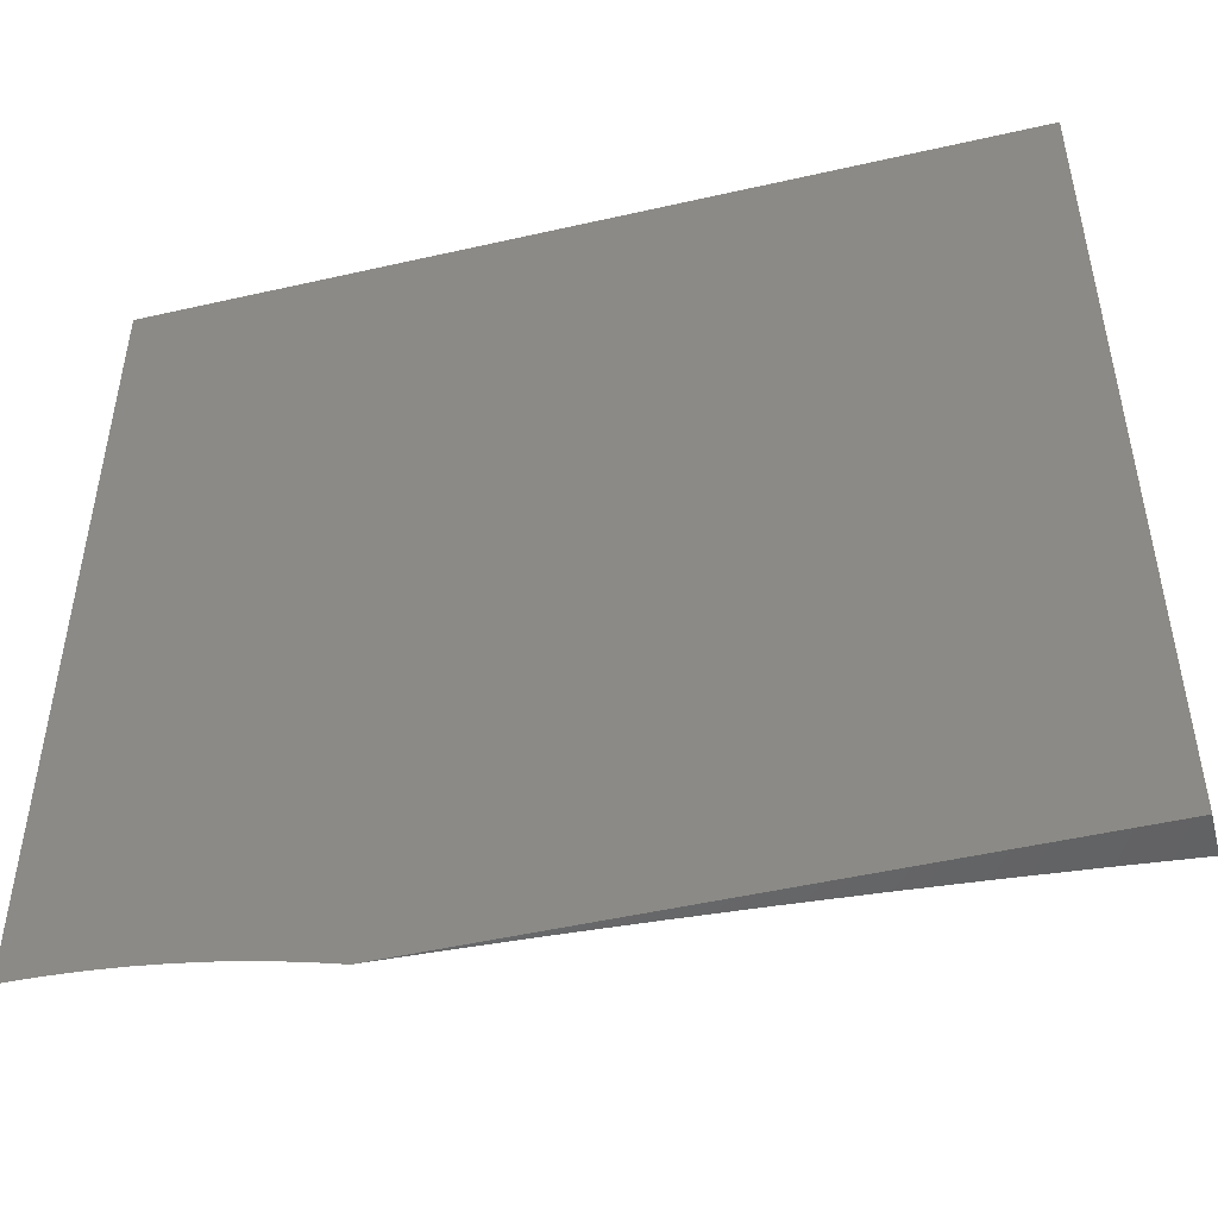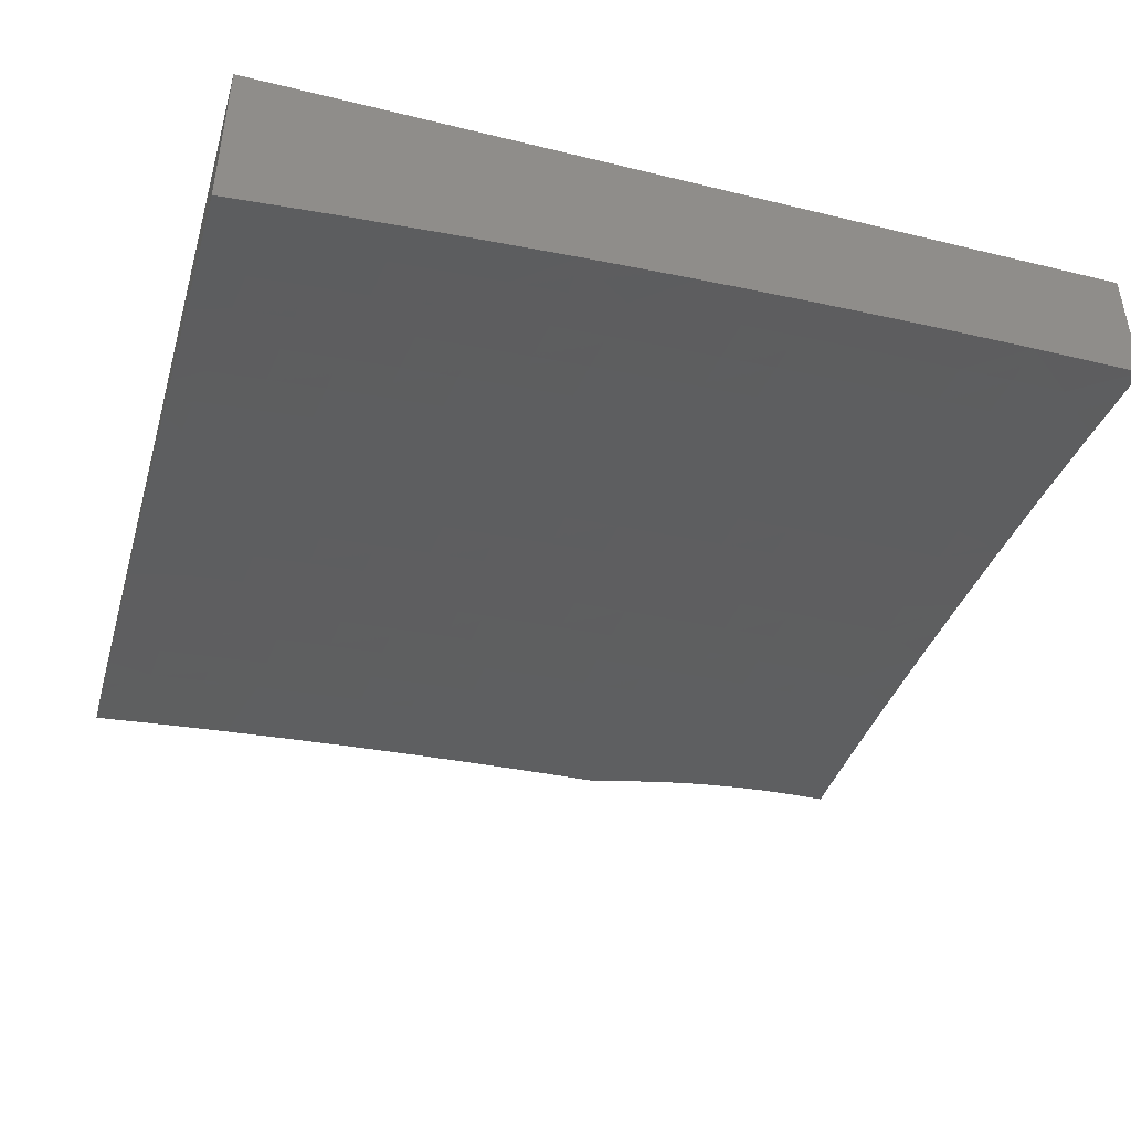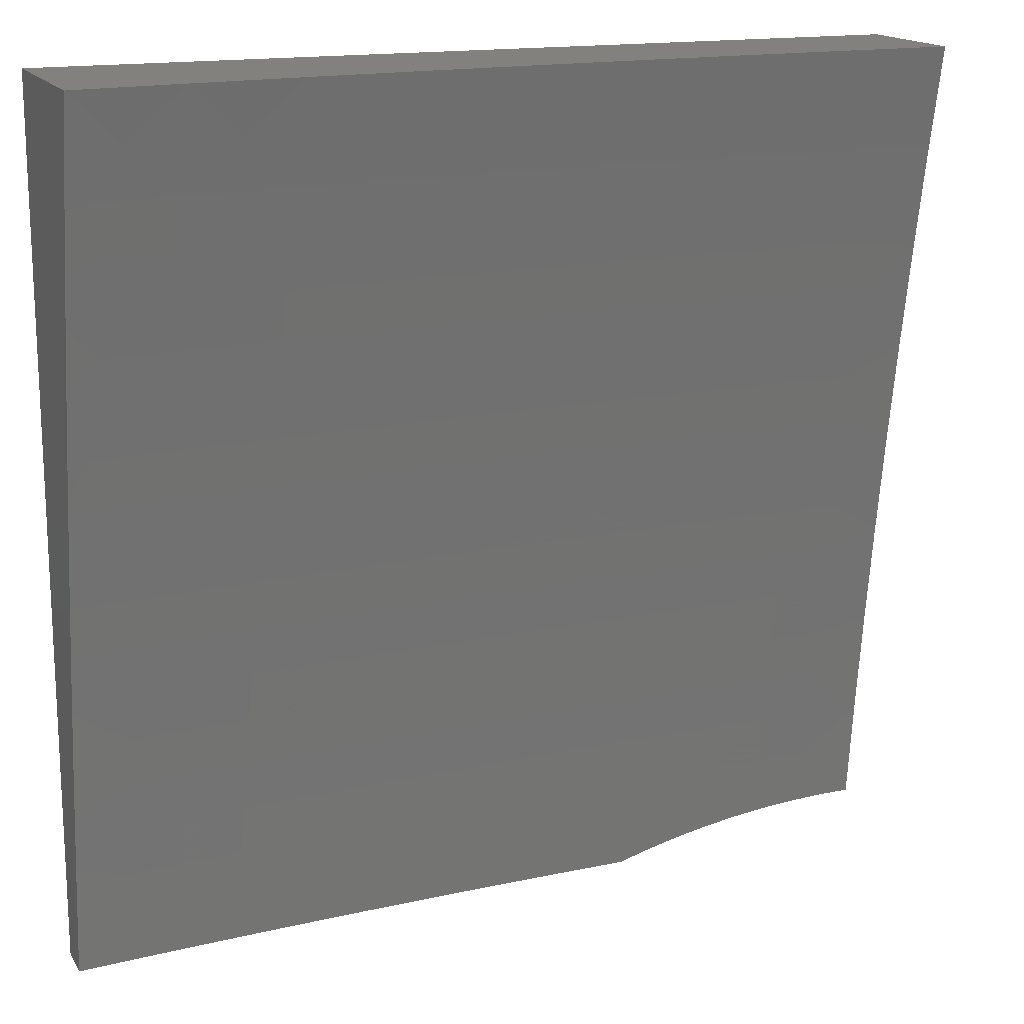
<metadata>
{"format":"stl","ext":"stl","renderer":"f3d","projection":"perspective","resolution":1024,"background":"white","views":[{"elev":-49.3,"azim":-165.8,"up":"+Z"},{"elev":-44.7,"azim":-15.9,"up":"+Y"},{"elev":16.3,"azim":-21.6,"up":"+Z"}]}
</metadata>
<code>
# stl→obj: 303 verts, 602 faces
v -1 -5.046 1
v -0.9146 -5.038 1
v -1 -5.053 1.065
v -0.944 -5.053 1.111
v -1 -5.061 1.13
v -0.9408 -5.059 1.167
v -1 -5.069 1.194
v -0.9375 -5.066 1.223
v -1 -5.077 1.258
v -0.934 -5.073 1.279
v -1 -5.086 1.322
v -0.9304 -5.08 1.334
v -0.9982 -5.087 1.334
v -0.9265 -5.088 1.39
v -0.9941 -5.095 1.39
v -0.9225 -5.096 1.446
v -0.9898 -5.103 1.446
v -0.9184 -5.104 1.501
v -0.9853 -5.111 1.501
v -0.914 -5.113 1.556
v -0.9807 -5.12 1.556
v -0.9095 -5.122 1.612
v -0.9759 -5.129 1.612
v -0.9049 -5.131 1.667
v -0.9709 -5.138 1.667
v -0.9 -5.141 1.722
v -0.9657 -5.148 1.722
v -0.895 -5.151 1.777
v -0.9603 -5.158 1.777
v -0.8898 -5.161 1.832
v -0.9547 -5.168 1.832
v -0.8845 -5.172 1.886
v -0.949 -5.179 1.886
v -0.8787 -5.184 1.943
v -0.9427 -5.19 1.943
v -0.8758 -5.196 2
v -1 -5.209 2
v -0.8752 -5.046 1.111
v -0.8291 -5.03 1
v -0.8065 -5.04 1.111
v -0.7434 -5.023 1
v -0.738 -5.035 1.111
v -0.6696 -5.03 1.111
v -0.6674 -5.036 1.167
v -0.5994 -5.032 1.167
v -0.5973 -5.039 1.223
v -0.5635 -5.037 1.223
v -0.5614 -5.044 1.279
v -0.5278 -5.042 1.279
v -0.5258 -5.049 1.334
v -0.459 -5.046 1.334
v -0.4571 -5.054 1.39
v -0.3909 -5.051 1.39
v -0.3892 -5.059 1.446
v -0.3235 -5.056 1.446
v -0.3221 -5.065 1.501
v -0.257 -5.063 1.501
v -0.2558 -5.072 1.556
v -0.1911 -5.07 1.556
v -0.1902 -5.08 1.612
v -0.1265 -5.079 1.612
v -0.1259 -5.088 1.667
v -0.06276 -5.087 1.667
v -0.06242 -5.097 1.722
v 1.072e-34 -5.084 1.646
v 1.029e-34 -5.105 1.764
v -0.6576 -5.017 1
v -0.6014 -5.025 1.111
v -0.5655 -5.03 1.167
v -0.5298 -5.035 1.223
v -0.4608 -5.038 1.279
v -0.3925 -5.043 1.334
v -0.3249 -5.048 1.39
v -0.2581 -5.054 1.446
v -0.192 -5.061 1.501
v -0.1272 -5.069 1.556
v -0.06308 -5.078 1.612
v -0.5718 -5.012 1
v -0.5674 -5.023 1.111
v -0.5317 -5.028 1.167
v -0.4625 -5.031 1.223
v -0.394 -5.035 1.279
v -0.3263 -5.04 1.334
v -0.2592 -5.046 1.39
v -0.1928 -5.053 1.446
v -0.1278 -5.06 1.501
v -0.0634 -5.069 1.556
v 9.15e-35 -5.064 1.527
v -0.5335 -5.022 1.111
v -0.4858 -5.007 1
v -0.4657 -5.018 1.111
v -0.3998 -5.003 1
v -0.3982 -5.015 1.111
v -0.331 -5.013 1.111
v -0.3299 -5.019 1.167
v -0.2633 -5.017 1.167
v -0.2623 -5.024 1.223
v -0.1958 -5.022 1.223
v -0.1951 -5.029 1.279
v -0.1299 -5.028 1.279
v -0.1294 -5.036 1.334
v -0.06453 -5.035 1.334
v -0.06426 -5.043 1.39
v 6.434e-35 -5.045 1.407
v -0.06399 -5.051 1.446
v -0.0637 -5.06 1.501
v -0.3137 -5 1
v -0.2755 -5 1.011
v -0.2641 -5.011 1.111
v -0.2369 -5 1.021
v -0.1971 -5.009 1.111
v -0.198 -5 1.029
v -0.1587 -5 1.036
v -0.1313 -5.008 1.111
v -0.1192 -5 1.041
v -0.07957 -5 1.045
v -0.06547 -5.007 1.111
v -0.03981 -5 1.047
v 0 -5 1.048
v 1.001e-35 -5.014 1.168
v -0.06525 -5.014 1.167
v -0.1309 -5.014 1.167
v -0.1965 -5.015 1.167
v -0.06502 -5.02 1.223
v 3.431e-35 -5.029 1.288
v -0.06478 -5.028 1.279
v 7.005e-35 -5.128 1.883
v -0.06172 -5.118 1.832
v -0.06208 -5.108 1.777
v -0.1252 -5.098 1.722
v -0.1892 -5.089 1.667
v -0.2545 -5.081 1.612
v -0.3205 -5.074 1.556
v -0.3874 -5.067 1.501
v -0.4551 -5.062 1.446
v -0.5236 -5.057 1.39
v -0.5592 -5.051 1.334
v -0.5951 -5.046 1.279
v -0.665 -5.043 1.223
v -0.7355 -5.041 1.167
v 0 -5.153 2
v -0.06094 -5.141 1.943
v -0.06135 -5.129 1.886
v -0.1238 -5.119 1.832
v -0.1245 -5.108 1.777
v -0.1872 -5.109 1.777
v -0.1882 -5.099 1.722
v -0.2518 -5.101 1.722
v -0.2532 -5.091 1.667
v -0.3173 -5.093 1.667
v -0.319 -5.083 1.612
v -0.3837 -5.085 1.612
v -0.3856 -5.076 1.556
v -0.4509 -5.079 1.556
v -0.4531 -5.07 1.501
v -0.519 -5.074 1.501
v -0.5213 -5.065 1.446
v -0.5545 -5.067 1.446
v -0.5569 -5.059 1.39
v -0.5903 -5.061 1.39
v -0.5928 -5.053 1.334
v -0.66 -5.058 1.334
v -0.6626 -5.05 1.279
v -0.7302 -5.055 1.279
v -0.7329 -5.048 1.223
v -0.801 -5.053 1.223
v -0.8038 -5.047 1.167
v -0.8723 -5.053 1.167
v -0.1251 -5.154 2
v -0.1222 -5.142 1.943
v -0.1231 -5.13 1.886
v -0.1851 -5.131 1.886
v -0.1861 -5.12 1.832
v -0.249 -5.122 1.832
v -0.2504 -5.111 1.777
v -0.3139 -5.113 1.777
v -0.3156 -5.103 1.722
v -0.3797 -5.105 1.722
v -0.3817 -5.095 1.667
v -0.4464 -5.098 1.667
v -0.4487 -5.088 1.612
v -0.514 -5.092 1.612
v -0.5165 -5.083 1.556
v -0.5494 -5.084 1.556
v -0.552 -5.076 1.501
v -0.5851 -5.078 1.501
v -0.5878 -5.069 1.446
v -0.6544 -5.073 1.446
v -0.6573 -5.065 1.39
v -0.7244 -5.07 1.39
v -0.7274 -5.062 1.334
v -0.7949 -5.068 1.334
v -0.798 -5.061 1.279
v -0.866 -5.066 1.279
v -0.8692 -5.059 1.223
v -0.1839 -5.143 1.943
v -0.2504 -5.157 2
v -0.2459 -5.144 1.943
v -0.3081 -5.146 1.943
v -0.3102 -5.134 1.886
v -0.3731 -5.137 1.886
v -0.3754 -5.126 1.832
v -0.439 -5.129 1.832
v -0.4416 -5.118 1.777
v -0.5058 -5.121 1.777
v -0.5086 -5.111 1.722
v -0.541 -5.113 1.722
v -0.5439 -5.103 1.667
v -0.5765 -5.105 1.667
v -0.5795 -5.096 1.612
v -0.6452 -5.1 1.612
v -0.6484 -5.091 1.556
v -0.7146 -5.096 1.556
v -0.718 -5.087 1.501
v -0.7847 -5.092 1.501
v -0.7882 -5.084 1.446
v -0.8553 -5.09 1.446
v -0.859 -5.082 1.39
v -0.3757 -5.161 2
v -0.3707 -5.149 1.943
v -0.4364 -5.14 1.886
v -0.5029 -5.132 1.832
v -0.538 -5.123 1.777
v -0.5734 -5.115 1.722
v -0.6419 -5.109 1.667
v -0.7111 -5.105 1.612
v -0.781 -5.101 1.556
v -0.8515 -5.098 1.501
v -0.4335 -5.151 1.943
v -0.5011 -5.167 2
v -0.4965 -5.155 1.943
v -0.5282 -5.156 1.943
v -0.5317 -5.145 1.886
v -0.5635 -5.147 1.886
v -0.5669 -5.136 1.832
v -0.6312 -5.14 1.832
v -0.6349 -5.129 1.777
v -0.6997 -5.134 1.777
v -0.7036 -5.124 1.722
v -0.769 -5.129 1.722
v -0.7731 -5.119 1.667
v -0.8389 -5.125 1.667
v -0.8433 -5.116 1.612
v -0.5598 -5.158 1.943
v -0.6262 -5.175 2
v -0.6233 -5.162 1.943
v -0.6869 -5.167 1.943
v -0.6915 -5.155 1.886
v -0.7557 -5.16 1.886
v -0.7603 -5.15 1.832
v -0.825 -5.155 1.832
v -0.8298 -5.145 1.777
v -0.7512 -5.185 2
v -0.7507 -5.172 1.943
v -0.82 -5.166 1.886
v -0.8146 -5.178 1.943
v -1 -5.196 1.94
v -1 -5.183 1.88
v -1 -5.171 1.82
v -1 -5.159 1.759
v -1 -5.147 1.698
v -1 -5.136 1.636
v -1 -5.125 1.574
v -1 -5.114 1.511
v -1 -5.104 1.449
v -1 -5.095 1.386
v -0.8626 -5.074 1.334
v -0.8474 -5.107 1.556
v -0.8344 -5.135 1.722
v -0.7916 -5.076 1.39
v -0.7771 -5.11 1.612
v -0.7647 -5.139 1.777
v -0.7212 -5.078 1.446
v -0.7074 -5.114 1.667
v -0.6957 -5.145 1.832
v -0.6515 -5.082 1.501
v -0.6384 -5.119 1.722
v -0.6274 -5.151 1.886
v -0.5824 -5.086 1.556
v -0.5467 -5.094 1.612
v -0.5114 -5.101 1.667
v -0.444 -5.108 1.722
v -0.3776 -5.115 1.777
v -0.312 -5.123 1.832
v -0.2475 -5.132 1.886
v -0.5702 -5.125 1.777
v -0.5349 -5.134 1.832
v -0.4998 -5.143 1.886
v -0.4642 -5.024 1.167
v -0.3955 -5.028 1.223
v -0.3275 -5.033 1.279
v -0.2603 -5.038 1.334
v -0.1936 -5.045 1.39
v -0.1283 -5.052 1.446
v -0.3969 -5.022 1.167
v -0.3288 -5.026 1.223
v -0.2613 -5.031 1.279
v -0.1944 -5.037 1.334
v -0.1289 -5.044 1.39
v -0.1304 -5.021 1.223
v 0 -5 2
v -1 -5 2
v -1 -5 1
f 1 2 3
f 3 2 4
f 3 4 5
f 5 4 6
f 5 6 7
f 7 6 8
f 7 8 9
f 9 8 10
f 9 10 11
f 11 10 12
f 11 12 13
f 13 12 14
f 13 14 15
f 15 14 16
f 15 16 17
f 17 16 18
f 17 18 19
f 19 18 20
f 19 20 21
f 21 20 22
f 21 22 23
f 23 22 24
f 23 24 25
f 25 24 26
f 25 26 27
f 27 26 28
f 27 28 29
f 29 28 30
f 29 30 31
f 31 30 32
f 31 32 33
f 33 32 34
f 33 34 35
f 35 34 36
f 35 36 37
f 4 2 38
f 38 2 39
f 38 39 40
f 40 39 41
f 40 41 42
f 42 41 43
f 42 43 44
f 44 43 45
f 44 45 46
f 46 45 47
f 46 47 48
f 48 47 49
f 48 49 50
f 50 49 51
f 50 51 52
f 52 51 53
f 52 53 54
f 54 53 55
f 54 55 56
f 56 55 57
f 56 57 58
f 58 57 59
f 58 59 60
f 60 59 61
f 60 61 62
f 62 61 63
f 62 63 64
f 64 63 65
f 64 65 66
f 41 67 43
f 43 67 68
f 43 68 45
f 45 68 69
f 45 69 47
f 47 69 70
f 47 70 49
f 49 70 71
f 49 71 51
f 51 71 72
f 51 72 53
f 53 72 73
f 53 73 55
f 55 73 74
f 55 74 57
f 57 74 75
f 57 75 59
f 59 75 76
f 59 76 61
f 61 76 77
f 61 77 63
f 63 77 65
f 67 78 68
f 68 78 79
f 68 79 69
f 69 79 80
f 69 80 70
f 70 80 81
f 70 81 71
f 71 81 82
f 71 82 72
f 72 82 83
f 72 83 73
f 73 83 84
f 73 84 74
f 74 84 85
f 74 85 75
f 75 85 86
f 75 86 76
f 76 86 87
f 76 87 77
f 77 87 88
f 77 88 65
f 79 78 89
f 89 78 90
f 89 90 91
f 91 90 92
f 91 92 93
f 93 92 94
f 93 94 95
f 95 94 96
f 95 96 97
f 97 96 98
f 97 98 99
f 99 98 100
f 99 100 101
f 101 100 102
f 101 102 103
f 103 102 104
f 103 104 105
f 105 104 88
f 105 88 106
f 106 88 87
f 106 87 86
f 92 107 94
f 94 107 108
f 94 108 109
f 109 108 110
f 109 110 111
f 111 110 112
f 111 112 113
f 111 113 114
f 114 113 115
f 114 115 116
f 114 116 117
f 117 116 118
f 117 118 119
f 119 120 117
f 117 120 121
f 117 121 114
f 114 121 122
f 114 122 111
f 111 122 123
f 111 123 109
f 109 123 96
f 109 96 94
f 121 120 124
f 124 120 125
f 124 125 126
f 126 125 102
f 126 102 100
f 125 104 102
f 127 128 66
f 66 128 129
f 66 129 64
f 64 129 130
f 64 130 62
f 62 130 131
f 62 131 60
f 60 131 132
f 60 132 58
f 58 132 133
f 58 133 56
f 56 133 134
f 56 134 54
f 54 134 135
f 54 135 52
f 52 135 136
f 52 136 50
f 50 136 137
f 50 137 48
f 48 137 138
f 48 138 46
f 46 138 139
f 46 139 44
f 44 139 140
f 44 140 42
f 42 140 40
f 141 142 127
f 127 142 143
f 127 143 128
f 128 143 144
f 128 144 145
f 145 144 146
f 145 146 147
f 147 146 148
f 147 148 149
f 149 148 150
f 149 150 151
f 151 150 152
f 151 152 153
f 153 152 154
f 153 154 155
f 155 154 156
f 155 156 157
f 157 156 158
f 157 158 159
f 159 158 160
f 159 160 161
f 161 160 162
f 161 162 163
f 163 162 164
f 163 164 165
f 165 164 166
f 165 166 167
f 167 166 168
f 167 168 38
f 38 168 4
f 141 169 142
f 142 169 170
f 142 170 171
f 171 170 172
f 171 172 173
f 173 172 174
f 173 174 175
f 175 174 176
f 175 176 177
f 177 176 178
f 177 178 179
f 179 178 180
f 179 180 181
f 181 180 182
f 181 182 183
f 183 182 184
f 183 184 185
f 185 184 186
f 185 186 187
f 187 186 188
f 187 188 189
f 189 188 190
f 189 190 191
f 191 190 192
f 191 192 193
f 193 192 194
f 193 194 195
f 195 194 8
f 195 8 6
f 170 169 196
f 196 169 197
f 196 197 198
f 198 197 199
f 198 199 200
f 200 199 201
f 200 201 202
f 202 201 203
f 202 203 204
f 204 203 205
f 204 205 206
f 206 205 207
f 206 207 208
f 208 207 209
f 208 209 210
f 210 209 211
f 210 211 212
f 212 211 213
f 212 213 214
f 214 213 215
f 214 215 216
f 216 215 217
f 216 217 218
f 218 217 14
f 218 14 12
f 197 219 199
f 199 219 220
f 199 220 201
f 201 220 221
f 201 221 203
f 203 221 222
f 203 222 205
f 205 222 223
f 205 223 207
f 207 223 224
f 207 224 209
f 209 224 225
f 209 225 211
f 211 225 226
f 211 226 213
f 213 226 227
f 213 227 215
f 215 227 228
f 215 228 217
f 217 228 16
f 217 16 14
f 220 219 229
f 229 219 230
f 229 230 231
f 231 230 232
f 231 232 233
f 233 232 234
f 233 234 235
f 235 234 236
f 235 236 237
f 237 236 238
f 237 238 239
f 239 238 240
f 239 240 241
f 241 240 242
f 241 242 243
f 243 242 22
f 243 22 20
f 232 230 244
f 244 230 245
f 244 245 246
f 246 245 247
f 246 247 248
f 248 247 249
f 248 249 250
f 250 249 251
f 250 251 252
f 252 251 28
f 252 28 26
f 245 253 247
f 247 253 254
f 247 254 249
f 249 254 255
f 249 255 251
f 251 255 30
f 251 30 28
f 254 253 256
f 256 253 36
f 256 36 34
f 37 257 35
f 35 257 33
f 257 258 33
f 33 258 31
f 258 259 31
f 31 259 29
f 259 260 29
f 29 260 27
f 260 261 27
f 27 261 25
f 261 262 25
f 25 262 23
f 262 263 23
f 23 263 21
f 263 264 21
f 21 264 19
f 264 265 19
f 19 265 17
f 17 265 15
f 15 265 266
f 15 266 13
f 13 266 11
f 195 6 168
f 168 6 4
f 8 194 10
f 10 194 267
f 10 267 12
f 12 267 218
f 16 228 18
f 18 228 268
f 18 268 20
f 20 268 243
f 22 242 24
f 24 242 269
f 24 269 26
f 26 269 252
f 256 34 32
f 256 32 255
f 255 32 30
f 193 195 166
f 166 195 168
f 194 192 267
f 267 192 270
f 267 270 218
f 218 270 216
f 228 227 268
f 268 227 271
f 268 271 243
f 243 271 241
f 242 240 269
f 269 240 272
f 269 272 252
f 252 272 250
f 254 256 255
f 38 40 167
f 167 40 140
f 167 140 165
f 165 140 139
f 165 139 163
f 163 139 138
f 163 138 161
f 161 138 137
f 161 137 159
f 159 137 136
f 159 136 157
f 157 136 135
f 157 135 155
f 155 135 134
f 155 134 153
f 153 134 133
f 153 133 151
f 151 133 132
f 151 132 149
f 149 132 131
f 149 131 147
f 147 131 130
f 147 130 145
f 145 130 129
f 145 129 128
f 191 193 164
f 164 193 166
f 192 190 270
f 270 190 273
f 270 273 216
f 216 273 214
f 227 226 271
f 271 226 274
f 271 274 241
f 241 274 239
f 240 238 272
f 272 238 275
f 272 275 250
f 250 275 248
f 189 191 162
f 162 191 164
f 190 188 273
f 273 188 276
f 273 276 214
f 214 276 212
f 226 225 274
f 274 225 277
f 274 277 239
f 239 277 237
f 238 236 275
f 275 236 278
f 275 278 248
f 248 278 246
f 189 162 160
f 189 160 187
f 187 160 158
f 187 158 185
f 185 158 156
f 185 156 183
f 183 156 154
f 183 154 181
f 181 154 152
f 181 152 179
f 179 152 150
f 179 150 177
f 177 150 148
f 177 148 175
f 175 148 146
f 175 146 173
f 173 146 144
f 173 144 171
f 171 144 143
f 171 143 142
f 276 188 186
f 212 276 279
f 279 276 186
f 279 186 184
f 212 279 210
f 210 279 280
f 210 280 208
f 208 280 281
f 208 281 206
f 206 281 282
f 206 282 204
f 204 282 283
f 204 283 202
f 202 283 284
f 202 284 200
f 200 284 285
f 200 285 198
f 198 285 196
f 280 279 184
f 277 225 224
f 237 277 286
f 286 277 224
f 286 224 223
f 237 286 235
f 235 286 287
f 235 287 233
f 233 287 288
f 233 288 231
f 231 288 229
f 287 286 223
f 278 236 234
f 246 278 244
f 244 278 234
f 244 234 232
f 281 280 182
f 182 280 184
f 288 287 222
f 222 287 223
f 91 289 89
f 89 289 80
f 89 80 79
f 80 289 81
f 81 289 290
f 81 290 82
f 82 290 291
f 82 291 83
f 83 291 292
f 83 292 84
f 84 292 293
f 84 293 85
f 85 293 294
f 85 294 86
f 86 294 106
f 289 91 295
f 295 91 93
f 295 93 95
f 281 182 180
f 281 180 282
f 282 180 178
f 282 178 283
f 283 178 176
f 283 176 284
f 284 176 174
f 284 174 285
f 285 174 172
f 285 172 196
f 196 172 170
f 288 222 221
f 220 229 221
f 221 229 288
f 95 296 295
f 295 296 290
f 295 290 289
f 290 296 291
f 291 296 297
f 291 297 292
f 292 297 298
f 292 298 293
f 293 298 299
f 293 299 294
f 294 299 105
f 294 105 106
f 297 296 97
f 97 296 95
f 98 96 123
f 298 297 99
f 99 297 97
f 98 123 300
f 300 123 122
f 300 122 124
f 124 122 121
f 299 298 101
f 101 298 99
f 126 100 300
f 300 100 98
f 126 300 124
f 105 299 103
f 103 299 101
f 141 127 301
f 301 127 66
f 301 66 65
f 65 88 301
f 301 88 104
f 301 104 125
f 125 120 301
f 301 120 119
f 119 118 301
f 301 118 116
f 301 116 115
f 115 113 301
f 301 113 112
f 301 112 110
f 110 108 301
f 301 108 107
f 301 107 302
f 302 107 303
f 107 92 303
f 303 92 90
f 303 90 78
f 78 67 303
f 303 67 41
f 303 41 39
f 39 2 303
f 303 2 1
f 37 36 302
f 302 36 253
f 302 253 245
f 245 230 302
f 302 230 219
f 302 219 301
f 301 219 197
f 301 197 169
f 169 141 301
f 1 3 303
f 303 3 5
f 303 5 7
f 7 9 303
f 303 9 302
f 302 9 11
f 302 11 266
f 266 265 302
f 302 265 264
f 302 264 263
f 263 262 302
f 302 262 261
f 302 261 260
f 260 259 302
f 302 259 258
f 302 258 257
f 257 37 302

</code>
